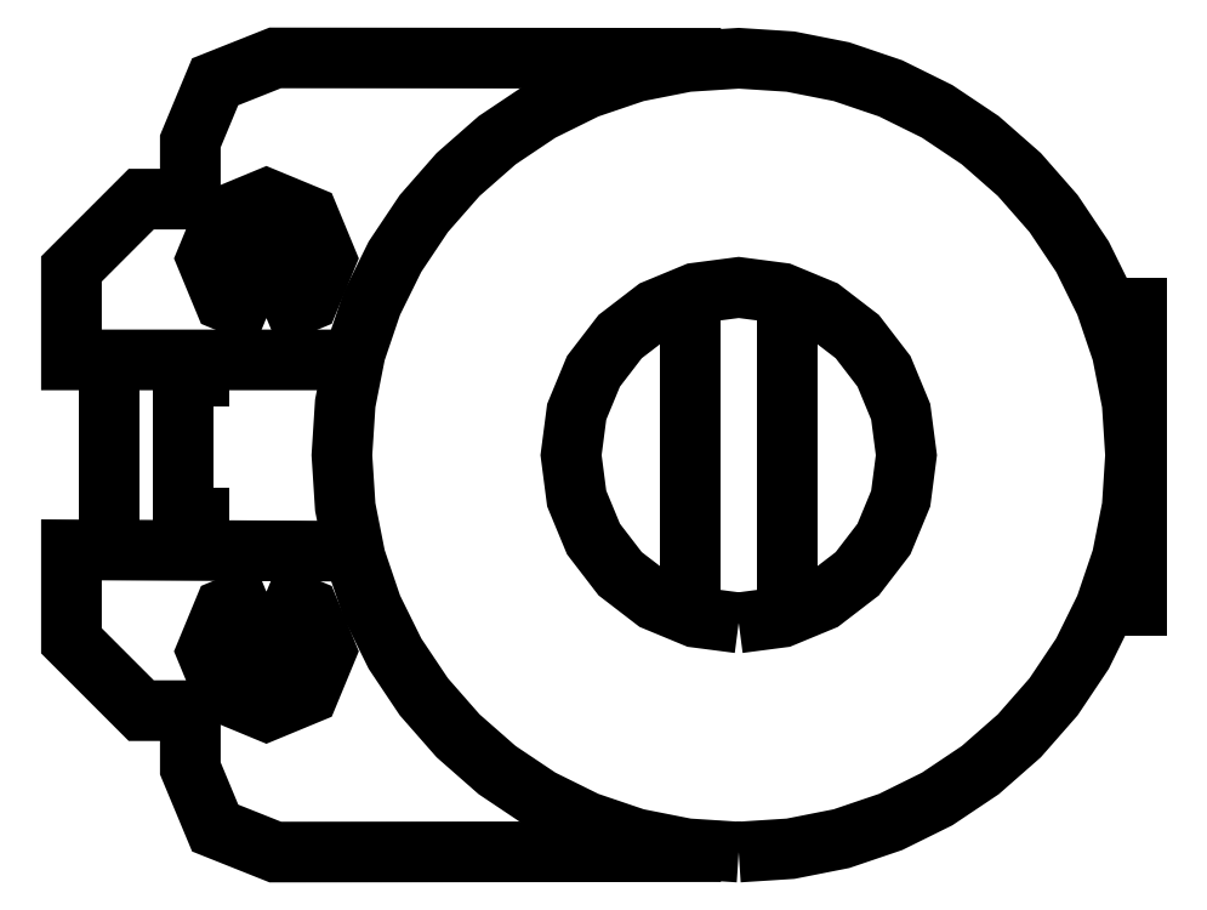
<metadata>
{"format":"dxf","ext":"dxf","renderer":"ezdxf+matplotlib","layout":"modelspace","background":"white","min_lineweight":24,"dpi":150}
</metadata>
<code>
0
SECTION
2
ENTITIES
0
LWPOLYLINE
8
Layer_1
90
2
70
0
10
21.59
20
-122.7
30
0
10
22.51
20
-122.7
30
0
0
LWPOLYLINE
8
Layer_1
90
2
70
0
10
21.59
20
-125.4
30
0
10
22.51
20
-125.4
30
0
0
LWPOLYLINE
8
Layer_1
90
6
70
0
10
23.25
20
-127.3
30
0
10
23.97
20
-128
30
0
10
23.25
20
-128.7
30
0
10
22.53
20
-128
30
0
10
23.25
20
-127.3
30
0
10
23.25
20
-127.3
30
0
0
LWPOLYLINE
8
Layer_1
90
10
70
0
10
23.22
20
-126.8
30
0
10
24.04
20
-127.2
30
0
10
24.38
20
-128
30
0
10
24.04
20
-128.8
30
0
10
23.22
20
-129.1
30
0
10
22.41
20
-128.8
30
0
10
22.07
20
-128
30
0
10
22.41
20
-127.2
30
0
10
23.22
20
-126.8
30
0
10
23.22
20
-126.8
30
0
0
LWPOLYLINE
8
Layer_1
90
23
70
0
10
24.9
20
-126.1
30
0
10
23.99
20
-126.1
30
0
10
23.08
20
-126
30
0
10
22.17
20
-126
30
0
10
21.26
20
-126
30
0
10
20.35
20
-126
30
0
10
19.44
20
-126
30
0
10
19.44
20
-126.9
30
0
10
19.44
20
-127.8
30
0
10
20.12
20
-128.5
30
0
10
20.8
20
-129.1
30
0
10
21.75
20
-129.1
30
0
10
21.75
20
-130.3
30
0
10
22.23
20
-131.4
30
0
10
23.4
20
-131.9
30
0
10
24.48
20
-131.9
30
0
10
25.56
20
-131.9
30
0
10
26.64
20
-131.9
30
0
10
27.72
20
-131.9
30
0
10
28.79
20
-131.9
30
0
10
29.87
20
-131.9
30
0
10
30.95
20
-131.9
30
0
10
32.03
20
-131.9
30
0
0
LWPOLYLINE
8
Layer_1
90
5
70
0
10
20.18
20
-122.3
30
0
10
20.18
20
-123.2
30
0
10
20.18
20
-124.2
30
0
10
20.18
20
-125.1
30
0
10
20.18
20
-126
30
0
0
LWPOLYLINE
8
Layer_1
90
5
70
0
10
21.6
20
-122.3
30
0
10
21.6
20
-123.3
30
0
10
21.6
20
-124.2
30
0
10
21.6
20
-125.1
30
0
10
21.6
20
-126
30
0
0
LWPOLYLINE
8
Layer_1
90
6
70
0
10
23.25
20
-121.1
30
0
10
23.97
20
-120.4
30
0
10
23.25
20
-119.7
30
0
10
22.53
20
-120.4
30
0
10
23.25
20
-121.1
30
0
10
23.25
20
-121.1
30
0
0
LWPOLYLINE
8
Layer_1
90
10
70
0
10
23.22
20
-121.5
30
0
10
24.04
20
-121.2
30
0
10
24.38
20
-120.4
30
0
10
24.04
20
-119.6
30
0
10
23.22
20
-119.2
30
0
10
22.41
20
-119.6
30
0
10
22.07
20
-120.4
30
0
10
22.41
20
-121.2
30
0
10
23.22
20
-121.5
30
0
10
23.22
20
-121.5
30
0
0
LWPOLYLINE
8
Layer_1
90
23
70
0
10
24.87
20
-122.3
30
0
10
23.96
20
-122.3
30
0
10
23.06
20
-122.3
30
0
10
22.16
20
-122.3
30
0
10
21.25
20
-122.3
30
0
10
20.35
20
-122.3
30
0
10
19.44
20
-122.3
30
0
10
19.44
20
-121.5
30
0
10
19.44
20
-120.6
30
0
10
20.12
20
-119.9
30
0
10
20.8
20
-119.2
30
0
10
21.75
20
-119.2
30
0
10
21.75
20
-118.1
30
0
10
22.23
20
-117
30
0
10
23.39
20
-116.5
30
0
10
24.47
20
-116.5
30
0
10
25.55
20
-116.5
30
0
10
26.63
20
-116.5
30
0
10
27.71
20
-116.5
30
0
10
28.79
20
-116.5
30
0
10
29.87
20
-116.5
30
0
10
30.95
20
-116.5
30
0
10
32.03
20
-116.5
30
0
0
LWPOLYLINE
8
Layer_1
90
7
70
0
10
31.45
20
-121.1
30
0
10
31.45
20
-122.1
30
0
10
31.45
20
-123.2
30
0
10
31.45
20
-124.2
30
0
10
31.45
20
-125.3
30
0
10
31.45
20
-126.3
30
0
10
31.45
20
-127.3
30
0
0
LWPOLYLINE
8
Layer_1
90
7
70
0
10
33.31
20
-121.1
30
0
10
33.31
20
-122.1
30
0
10
33.31
20
-123.2
30
0
10
33.31
20
-124.2
30
0
10
33.31
20
-125.2
30
0
10
33.31
20
-126.3
30
0
10
33.31
20
-127.3
30
0
0
LWPOLYLINE
8
Layer_1
90
9
70
0
10
39.54
20
-121.3
30
0
10
40.08
20
-121.3
30
0
10
40.08
20
-122.3
30
0
10
40.08
20
-123.3
30
0
10
40.08
20
-124.2
30
0
10
40.08
20
-125.2
30
0
10
40.08
20
-126.1
30
0
10
40.08
20
-127.1
30
0
10
39.46
20
-127.1
30
0
0
LWPOLYLINE
8
Layer_1
90
50
70
0
10
32.38
20
-131.9
30
0
10
33.38
20
-131.8
30
0
10
34.37
20
-131.6
30
0
10
35.32
20
-131.3
30
0
10
36.22
20
-130.9
30
0
10
37.06
20
-130.3
30
0
10
37.82
20
-129.6
30
0
10
38.48
20
-128.9
30
0
10
39.04
20
-128
30
0
10
39.49
20
-127.1
30
0
10
39.81
20
-126.2
30
0
10
40
20
-125.2
30
0
10
40.07
20
-124.2
30
0
10
40
20
-123.2
30
0
10
39.81
20
-122.2
30
0
10
39.49
20
-121.2
30
0
10
39.04
20
-120.3
30
0
10
38.48
20
-119.5
30
0
10
37.82
20
-118.8
30
0
10
37.06
20
-118.1
30
0
10
36.22
20
-117.5
30
0
10
35.32
20
-117.1
30
0
10
34.37
20
-116.8
30
0
10
33.38
20
-116.6
30
0
10
32.38
20
-116.5
30
0
10
31.37
20
-116.6
30
0
10
30.39
20
-116.8
30
0
10
29.43
20
-117.1
30
0
10
28.53
20
-117.5
30
0
10
27.7
20
-118.1
30
0
10
26.94
20
-118.8
30
0
10
26.27
20
-119.5
30
0
10
25.71
20
-120.3
30
0
10
25.27
20
-121.2
30
0
10
24.95
20
-122.2
30
0
10
24.75
20
-123.2
30
0
10
24.69
20
-124.2
30
0
10
24.75
20
-125.2
30
0
10
24.95
20
-126.2
30
0
10
25.27
20
-127.1
30
0
10
25.72
20
-128
30
0
10
26.27
20
-128.9
30
0
10
26.94
20
-129.6
30
0
10
27.7
20
-130.3
30
0
10
28.53
20
-130.9
30
0
10
29.43
20
-131.3
30
0
10
30.39
20
-131.6
30
0
10
31.37
20
-131.8
30
0
10
32.38
20
-131.9
30
0
10
32.38
20
-131.9
30
0
0
LWPOLYLINE
8
Layer_1
90
26
70
0
10
32.38
20
-127.4
30
0
10
33.22
20
-127.3
30
0
10
34
20
-127
30
0
10
34.68
20
-126.5
30
0
10
35.19
20
-125.8
30
0
10
35.52
20
-125
30
0
10
35.63
20
-124.2
30
0
10
35.52
20
-123.4
30
0
10
35.19
20
-122.6
30
0
10
34.68
20
-121.9
30
0
10
34
20
-121.4
30
0
10
33.22
20
-121.1
30
0
10
32.38
20
-120.9
30
0
10
31.54
20
-121.1
30
0
10
30.75
20
-121.4
30
0
10
30.08
20
-121.9
30
0
10
29.56
20
-122.6
30
0
10
29.24
20
-123.4
30
0
10
29.13
20
-124.2
30
0
10
29.24
20
-125
30
0
10
29.56
20
-125.8
30
0
10
30.08
20
-126.5
30
0
10
30.75
20
-127
30
0
10
31.54
20
-127.3
30
0
10
32.38
20
-127.4
30
0
10
32.38
20
-127.4
30
0
0
ENDSEC
0
EOF

</code>
